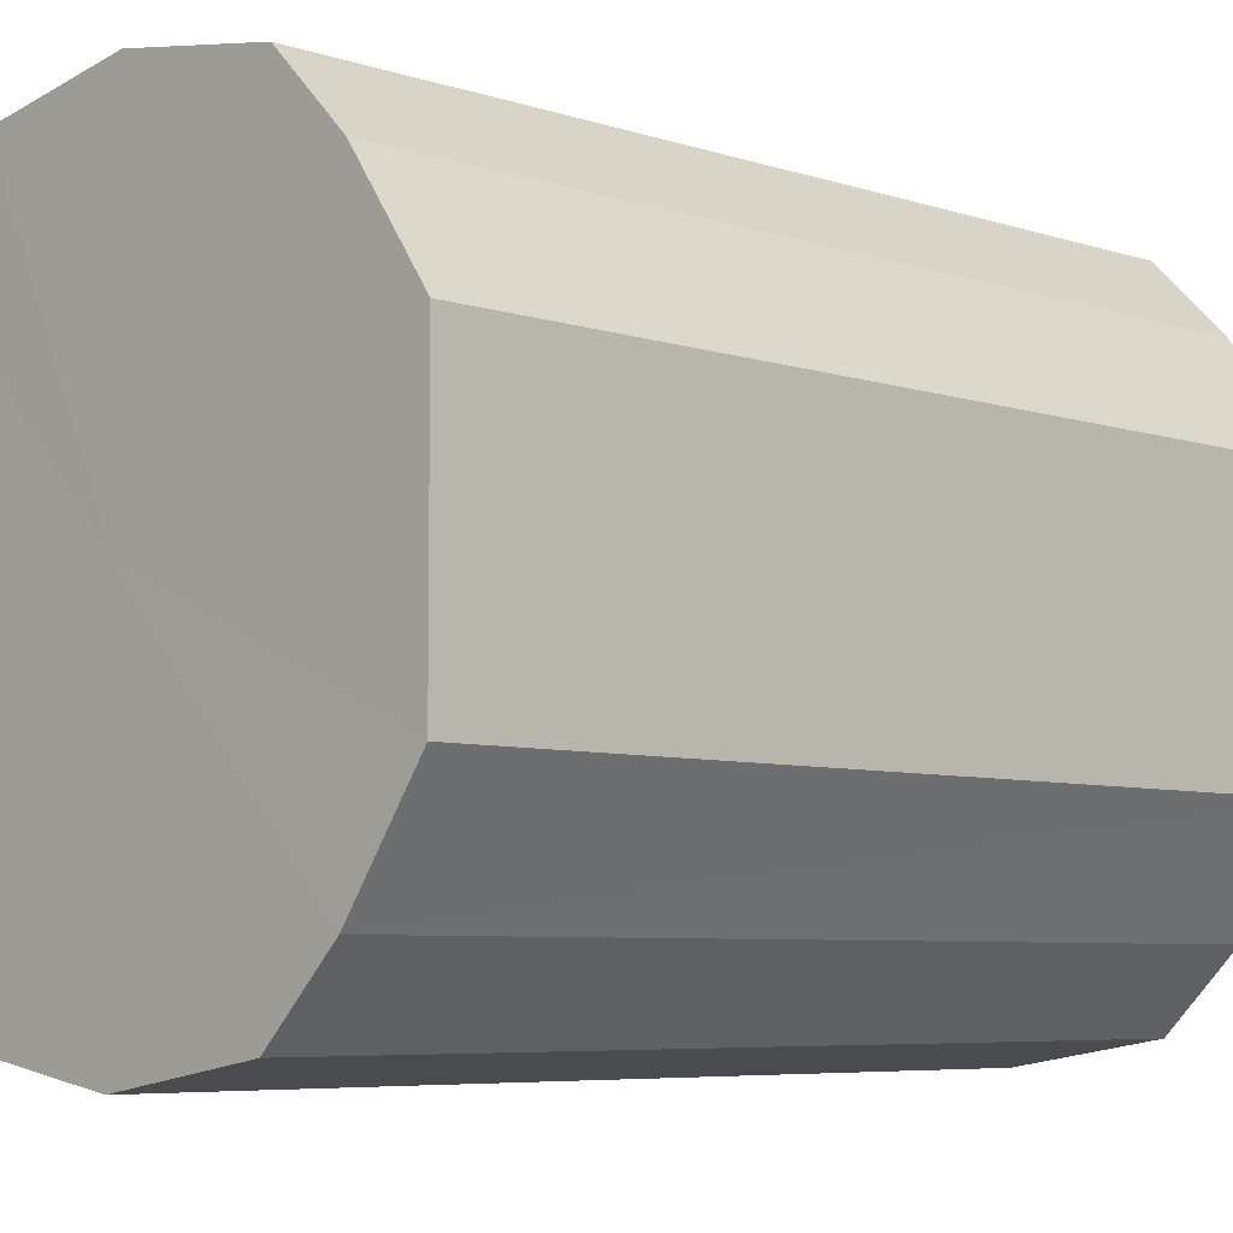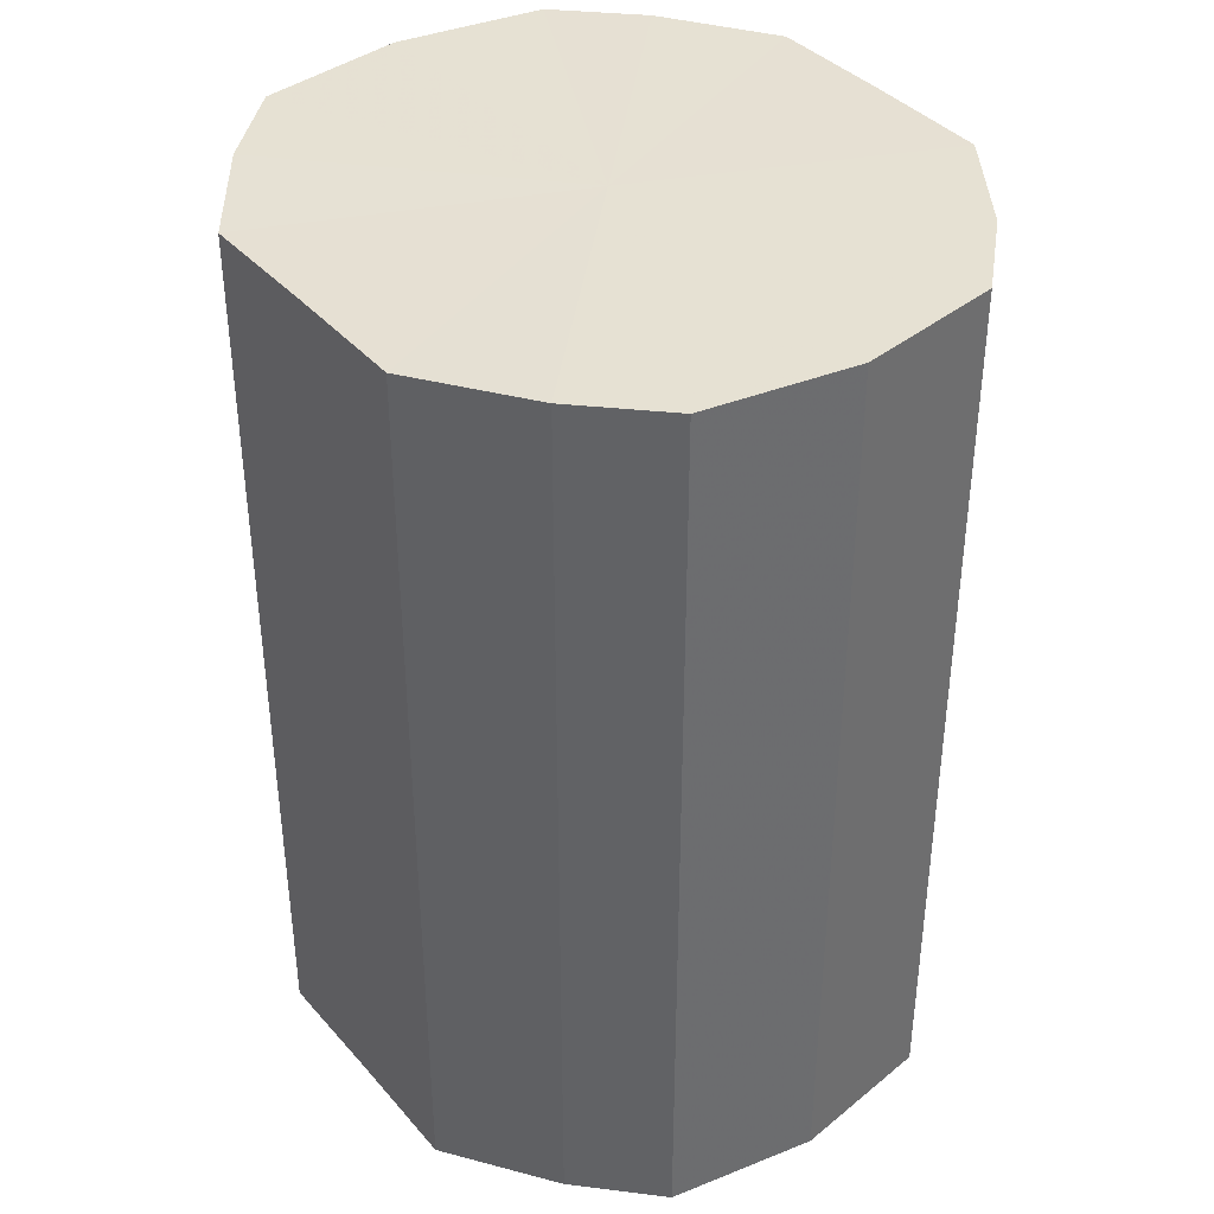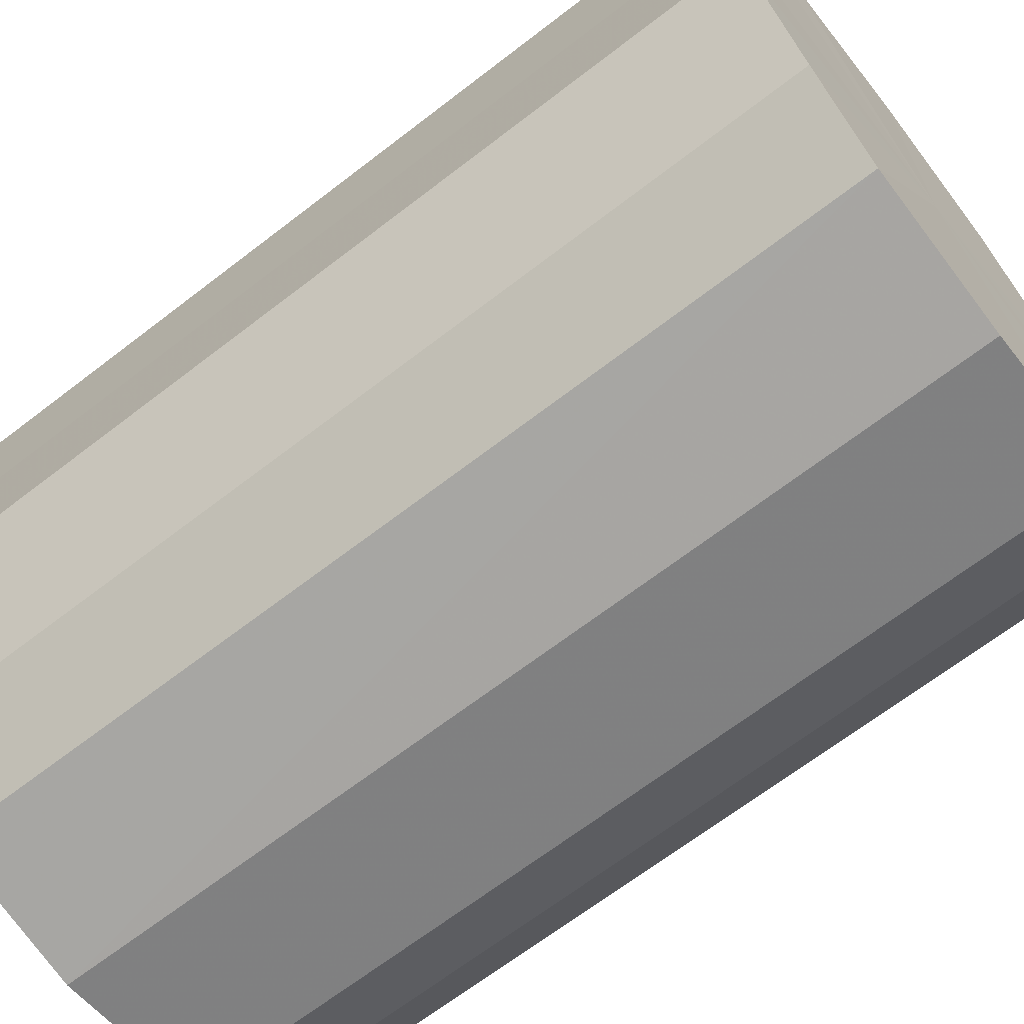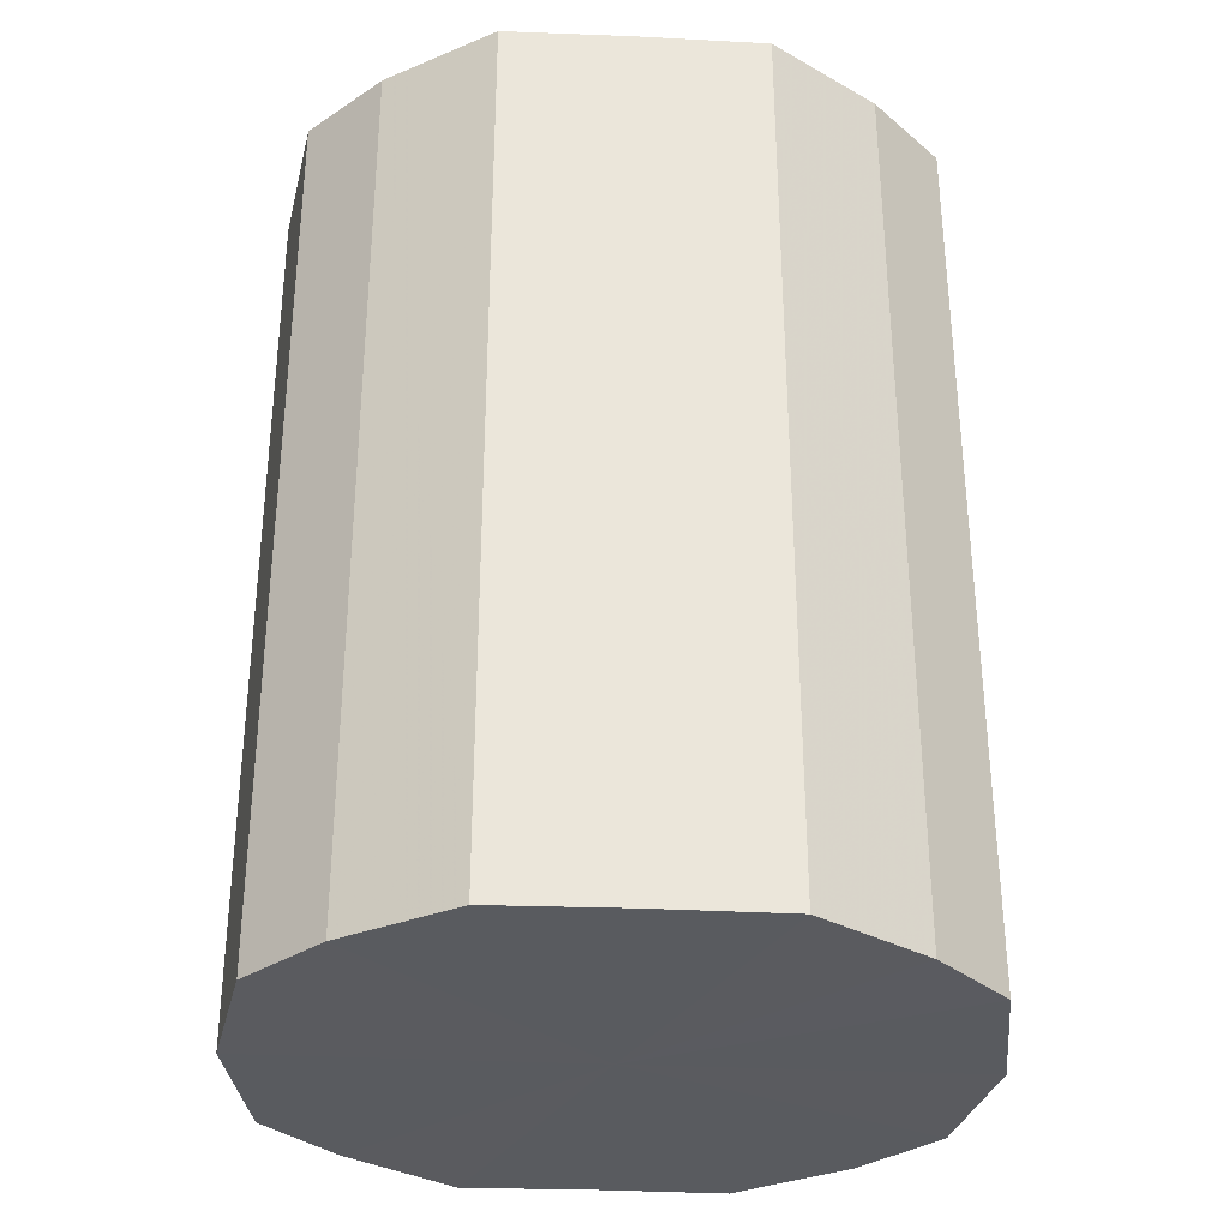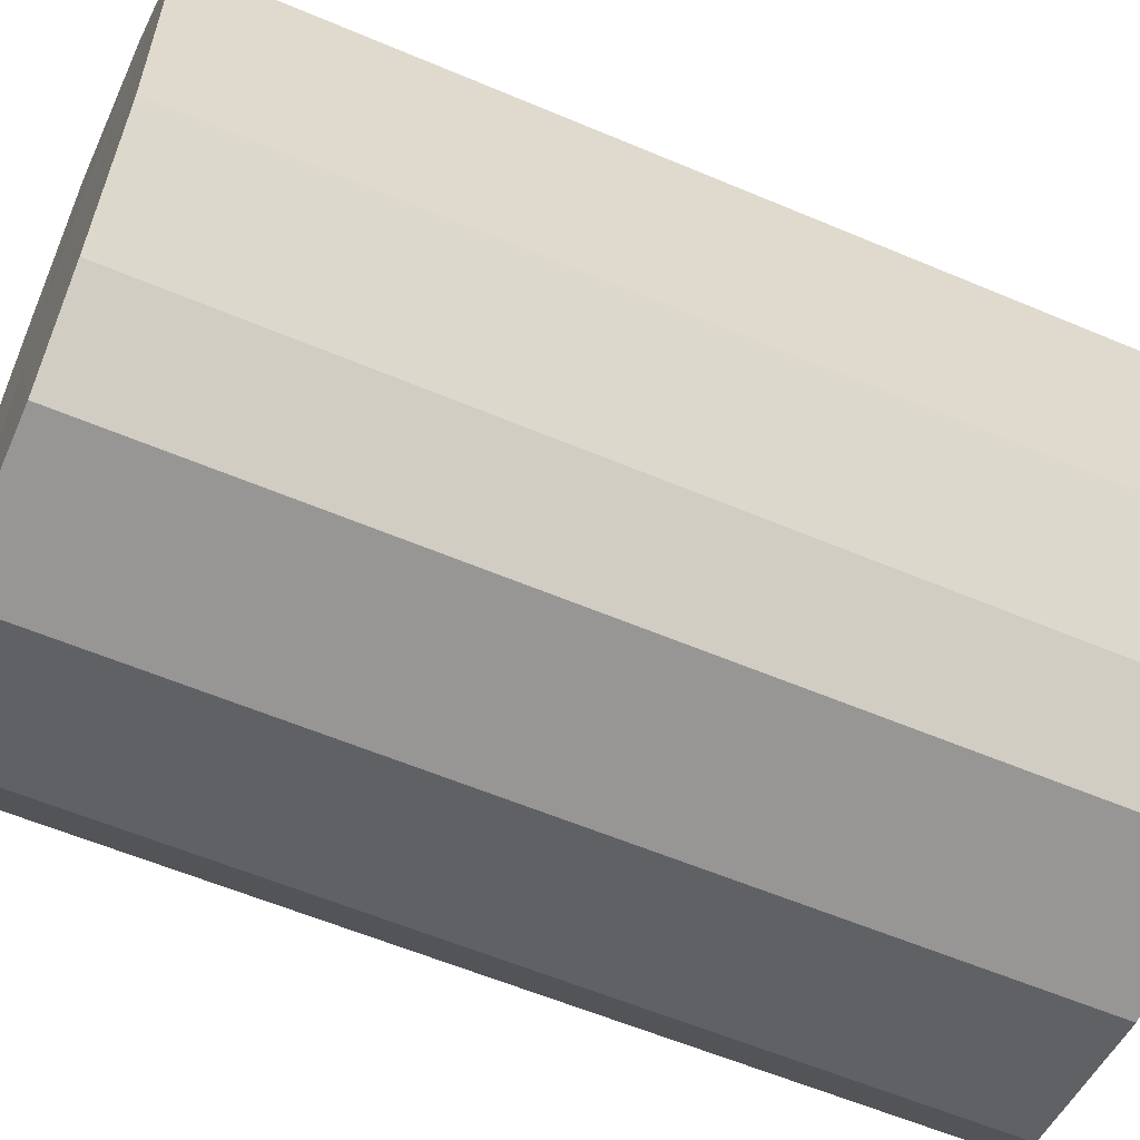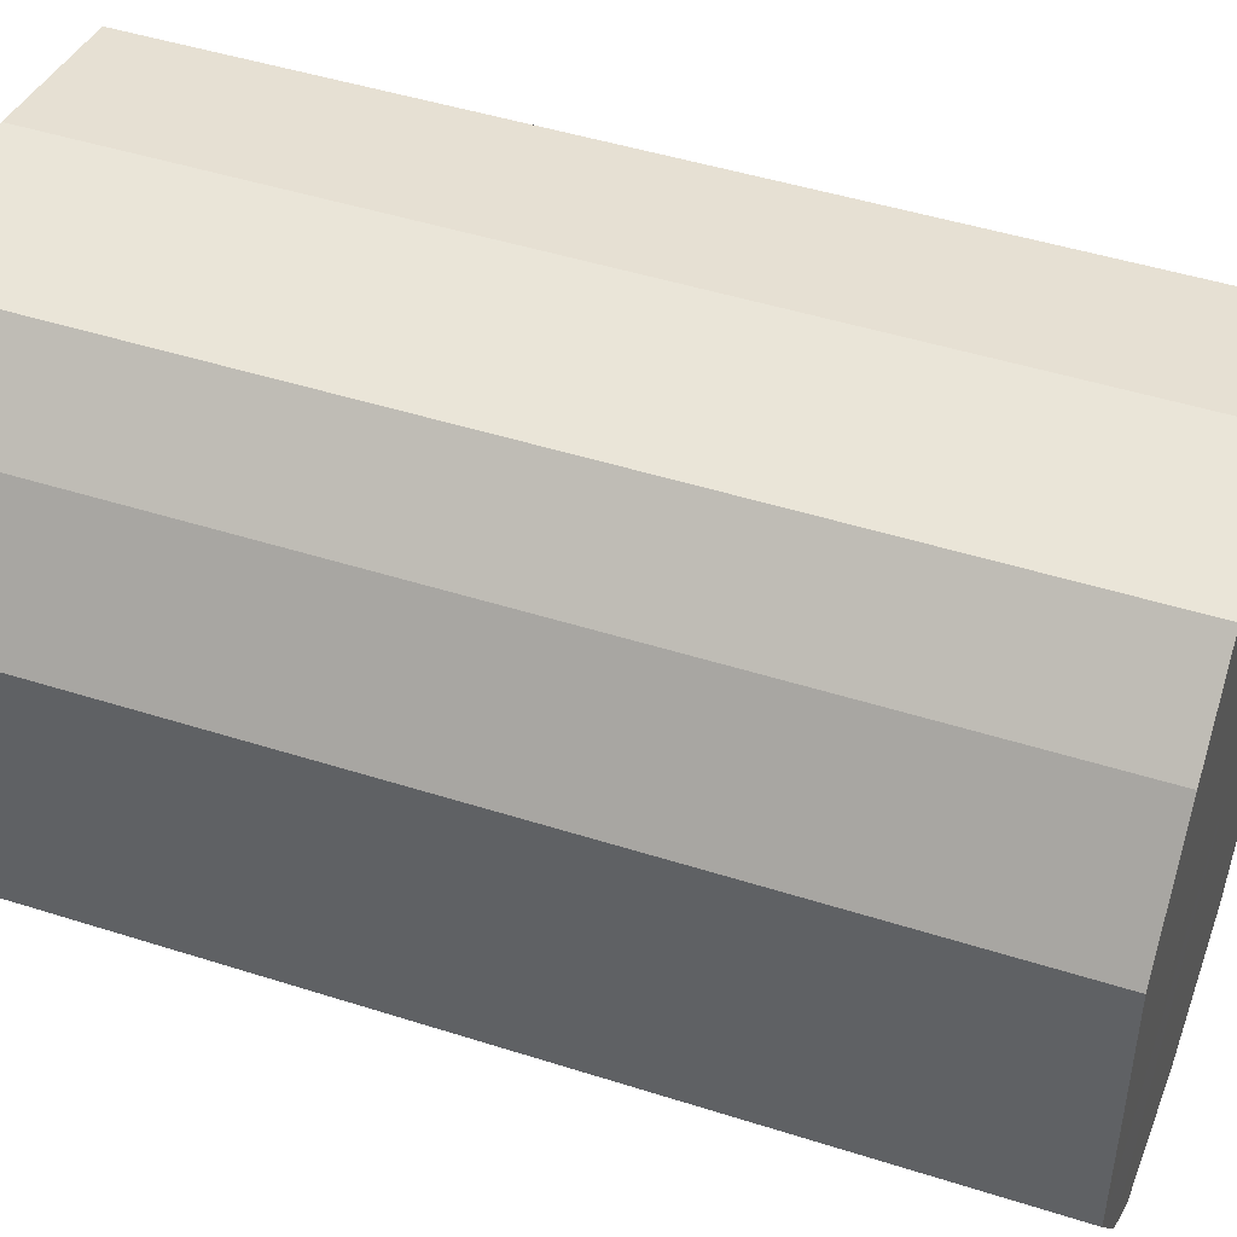
<metadata>
{"format":"obj","ext":"obj","renderer":"f3d","projection":"perspective","resolution":1024,"background":"white","views":[{"elev":-6.1,"azim":45.1,"up":"+Z"},{"elev":38.5,"azim":-36.2,"up":"+Y"},{"elev":-67.5,"azim":127.7,"up":"+Z"},{"elev":-32.5,"azim":86.3,"up":"+Y"},{"elev":-58.5,"azim":-113.6,"up":"+Z"},{"elev":46.5,"azim":110.0,"up":"+Z"}]}
</metadata>
<code>
o 24258
v 2229 1861 7.891
v 2229 1861 7.895
v 2229 1861 7.891
v 2229 1861 7.904
v 2229 1861 7.895
v 2229 1861 7.895
v 2229 1861 7.895
v 2229 1861 7.919
v 2229 1861 7.904
v 2229 1861 7.904
v 2229 1861 7.904
v 2229 1861 7.936
v 2229 1861 7.919
v 2229 1861 7.919
v 2229 1861 7.919
v 2229 1861 7.953
v 2229 1861 7.936
v 2229 1861 7.936
v 2229 1861 7.936
v 2229 1861 7.967
v 2229 1861 7.953
v 2229 1861 7.953
v 2229 1861 7.953
v 2229 1861 7.977
v 2229 1861 7.967
v 2229 1861 7.967
v 2229 1861 7.967
v 2229 1861 7.98
v 2229 1861 7.977
v 2229 1861 7.977
v 2229 1861 7.977
v 2229 1861 7.98
v 2229 1861 7.891
v 2229 1861 7.895
v 2229 1861 7.895
v 2229 1861 7.904
v 2229 1861 7.904
v 2229 1861 7.895
v 2229 1861 7.891
v 2229 1861 7.904
v 2229 1861 7.895
v 2229 1861 7.919
v 2229 1861 7.919
v 2229 1861 7.919
v 2229 1861 7.904
v 2229 1861 7.936
v 2229 1861 7.919
v 2229 1861 7.936
v 2229 1861 7.936
v 2229 1861 7.953
v 2229 1861 7.936
v 2229 1861 7.967
v 2229 1861 7.953
v 2229 1861 7.953
v 2229 1861 7.953
v 2229 1861 7.977
v 2229 1861 7.967
v 2229 1861 7.98
v 2229 1861 7.977
v 2229 1861 7.967
v 2229 1861 7.967
v 2229 1861 7.977
v 2229 1861 7.98
v 2229 1861 7.977
v 2229 1861 7.936
v 2229 1861 7.895
v 2229 1861 7.891
v 2229 1861 7.904
v 2229 1861 7.895
v 2229 1861 7.919
v 2229 1861 7.904
v 2229 1861 7.936
v 2229 1861 7.919
v 2229 1861 7.953
v 2229 1861 7.936
v 2229 1861 7.967
v 2229 1861 7.953
v 2229 1861 7.977
v 2229 1861 7.967
v 2229 1861 7.98
v 2229 1861 7.977
v 2229 1861 7.936
v 2229 1861 7.891
v 2229 1861 7.895
v 2229 1861 7.895
v 2229 1861 7.904
v 2229 1861 7.904
v 2229 1861 7.919
v 2229 1861 7.919
v 2229 1861 7.936
v 2229 1861 7.936
v 2229 1861 7.953
v 2229 1861 7.953
v 2229 1861 7.967
v 2229 1861 7.967
v 2229 1861 7.977
v 2229 1861 7.977
v 2229 1861 7.98
f 1 2 3
f 2 4 5
f 6 1 7
f 4 8 9
f 10 6 11
f 8 12 13
f 14 10 15
f 12 16 17
f 18 14 19
f 16 20 21
f 22 18 23
f 20 24 25
f 26 22 27
f 24 28 29
f 30 26 31
f 28 30 32
f 33 34 35
f 35 36 37
f 38 39 33
f 40 41 38
f 37 42 43
f 44 45 40
f 46 47 44
f 43 48 49
f 50 51 46
f 52 53 50
f 49 54 55
f 56 57 52
f 58 59 56
f 55 60 61
f 62 63 58
f 61 64 62
f 65 66 67
f 65 68 66
f 65 67 69
f 65 70 68
f 65 69 71
f 65 72 70
f 65 71 73
f 65 74 72
f 65 73 75
f 65 76 74
f 65 75 77
f 65 78 76
f 65 77 79
f 65 80 78
f 65 79 81
f 65 81 80
f 82 83 84
f 82 85 83
f 82 84 86
f 82 87 85
f 82 86 88
f 82 89 87
f 82 88 90
f 82 91 89
f 82 90 92
f 82 93 91
f 82 92 94
f 82 95 93
f 82 94 96
f 82 97 95
f 82 96 98
f 82 98 97

</code>
